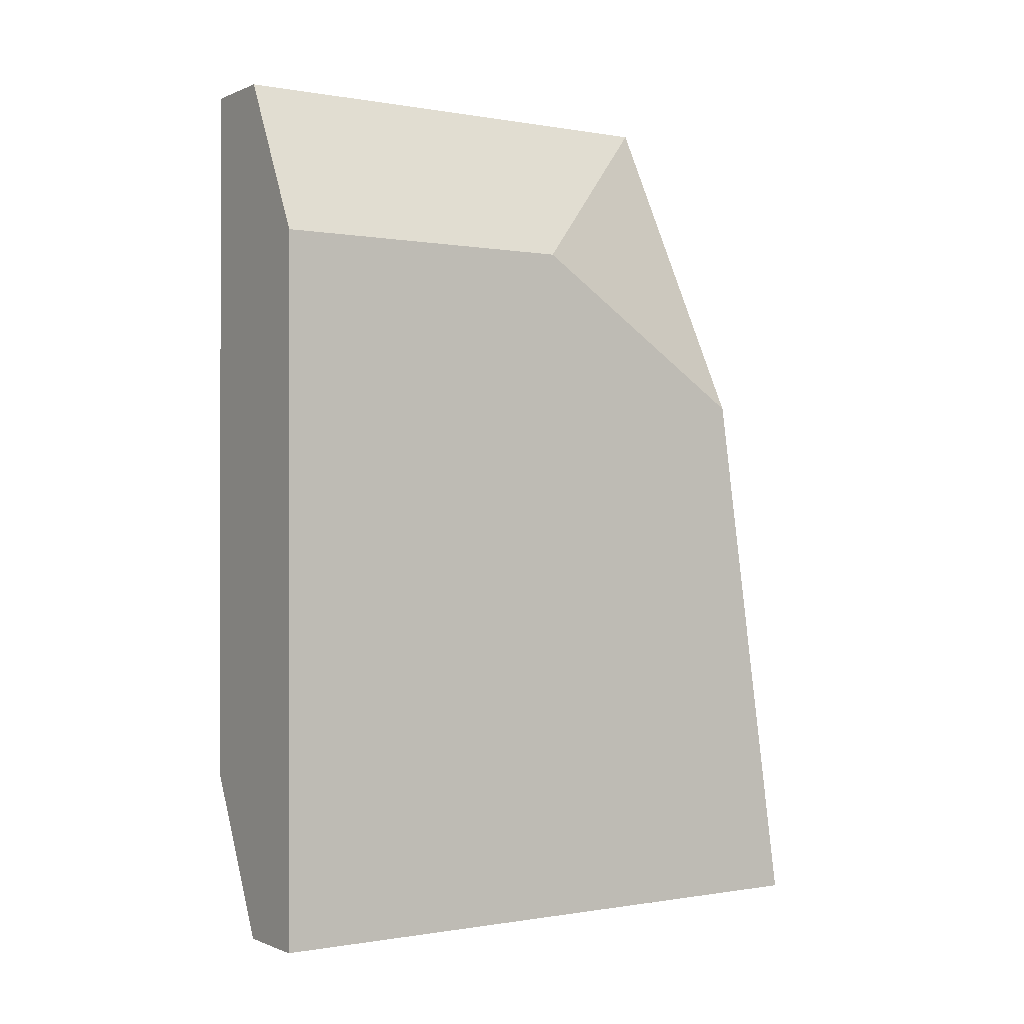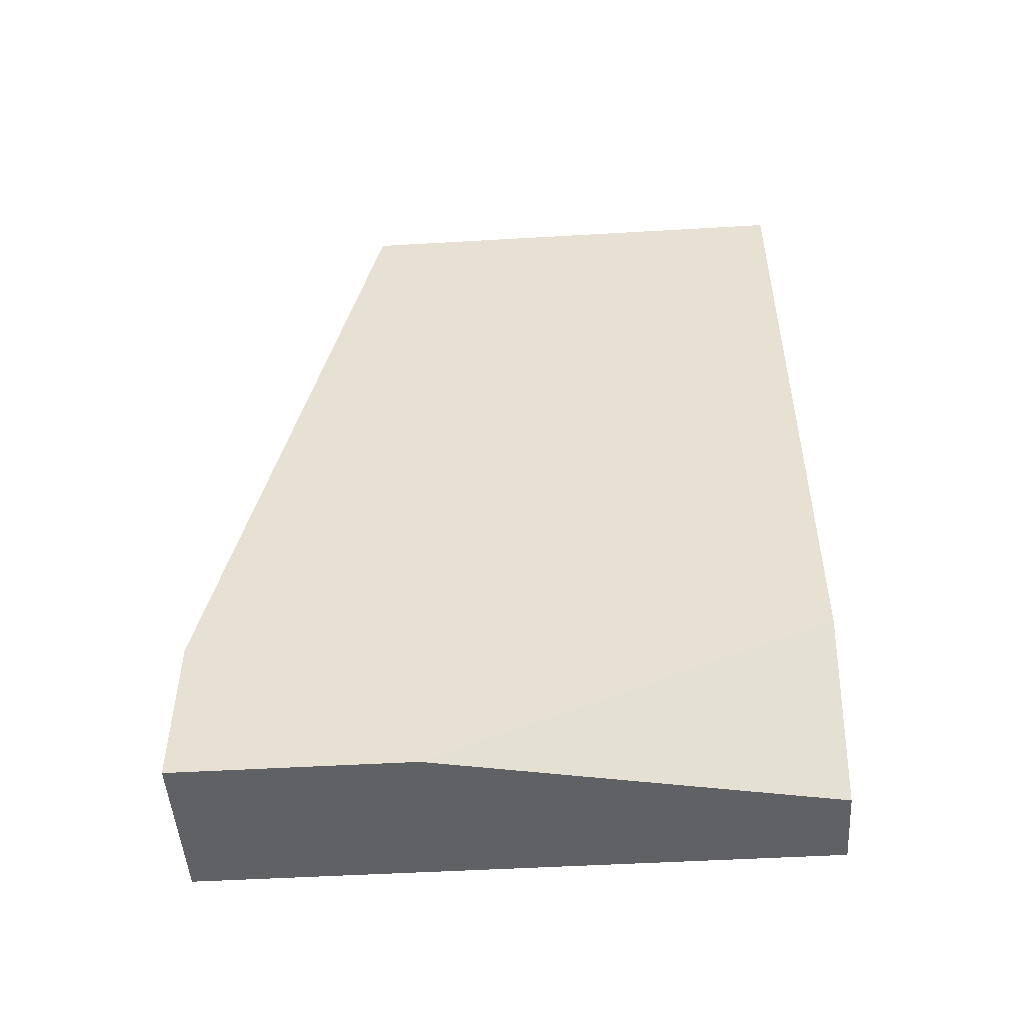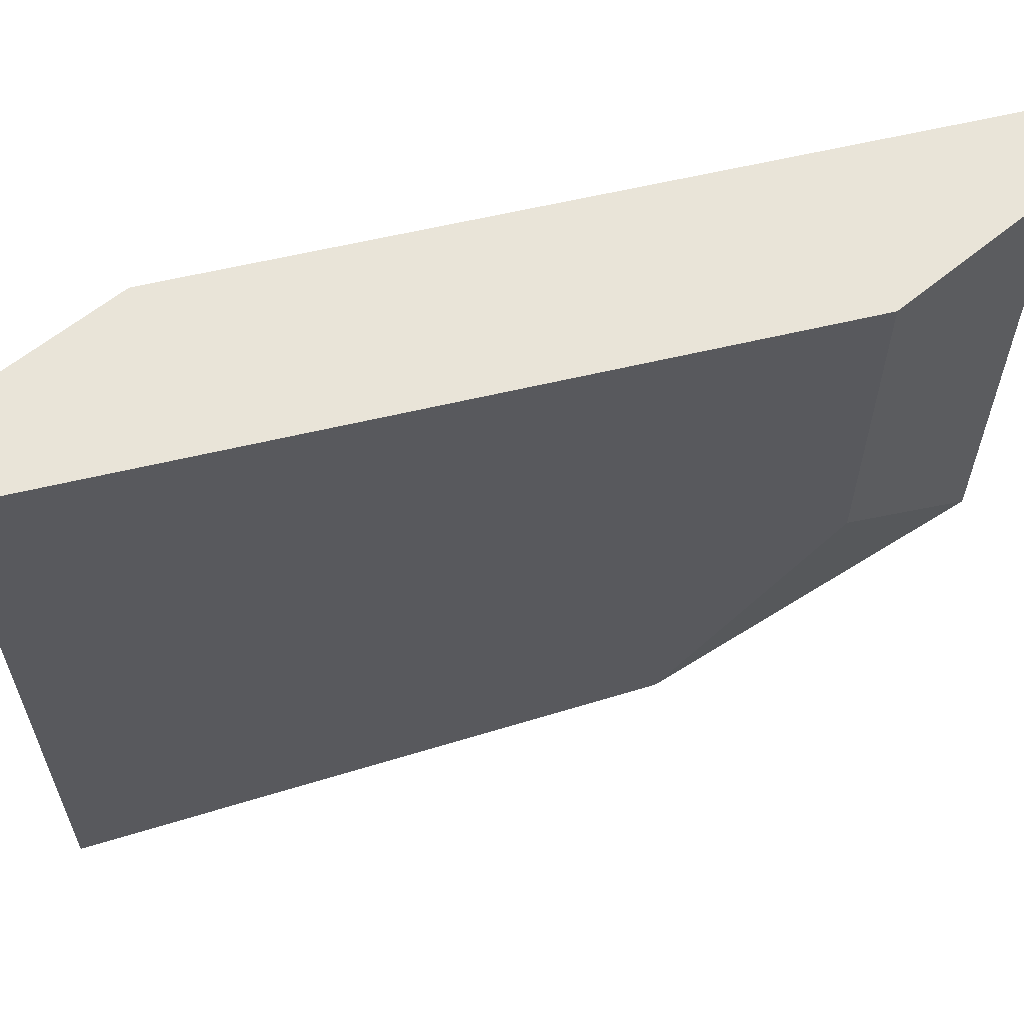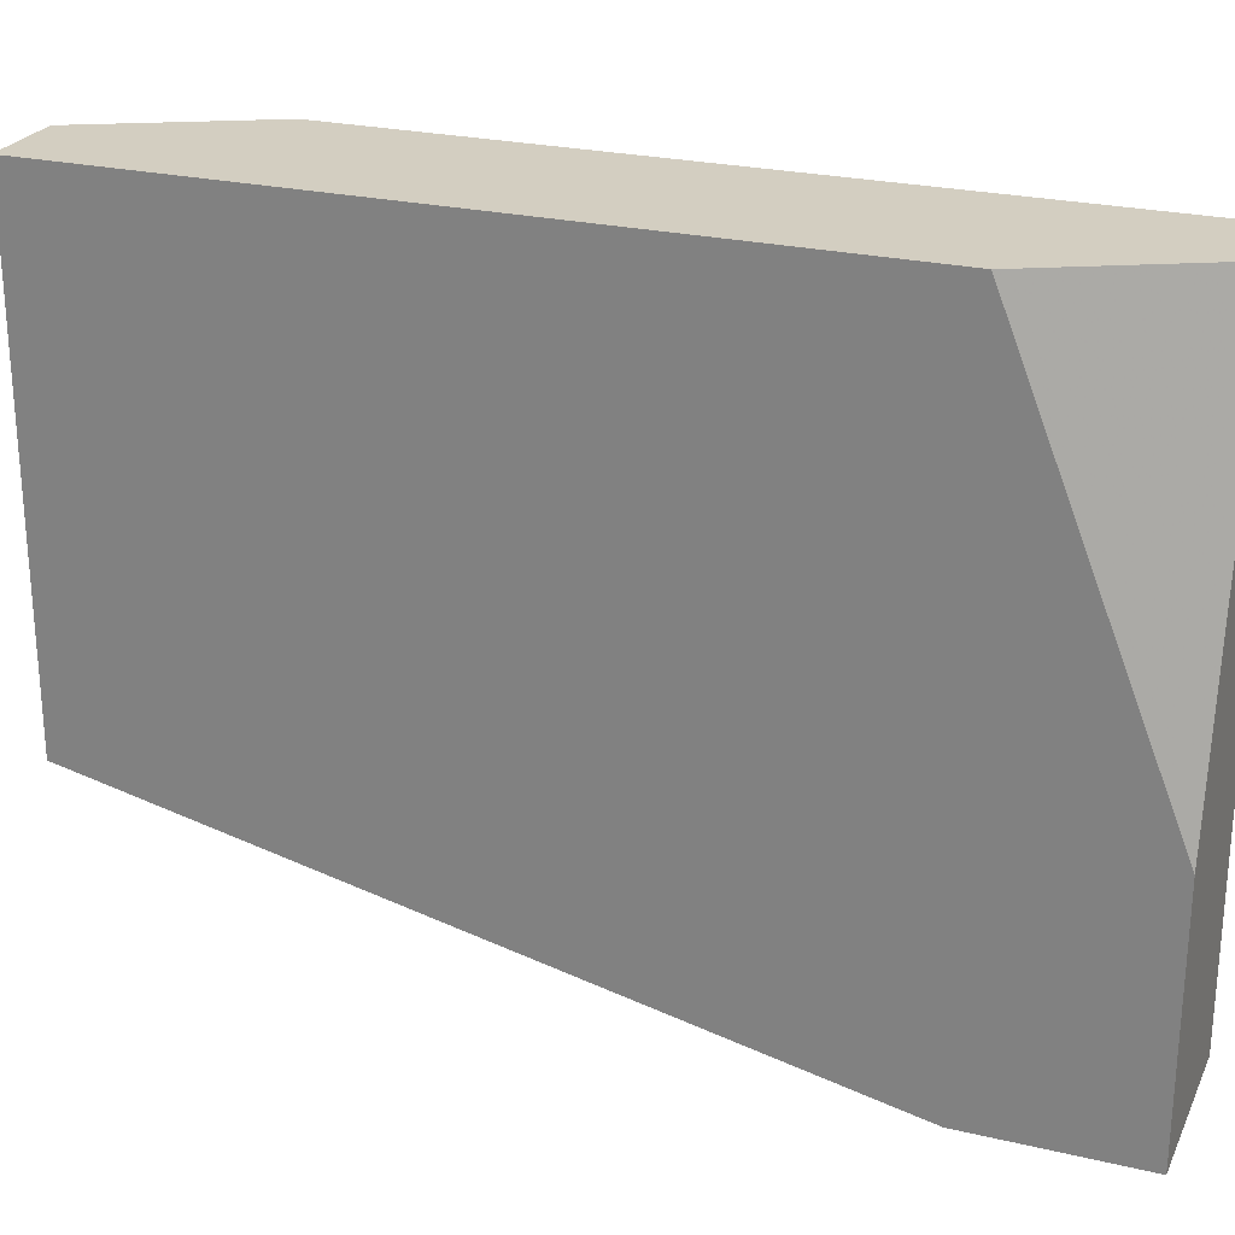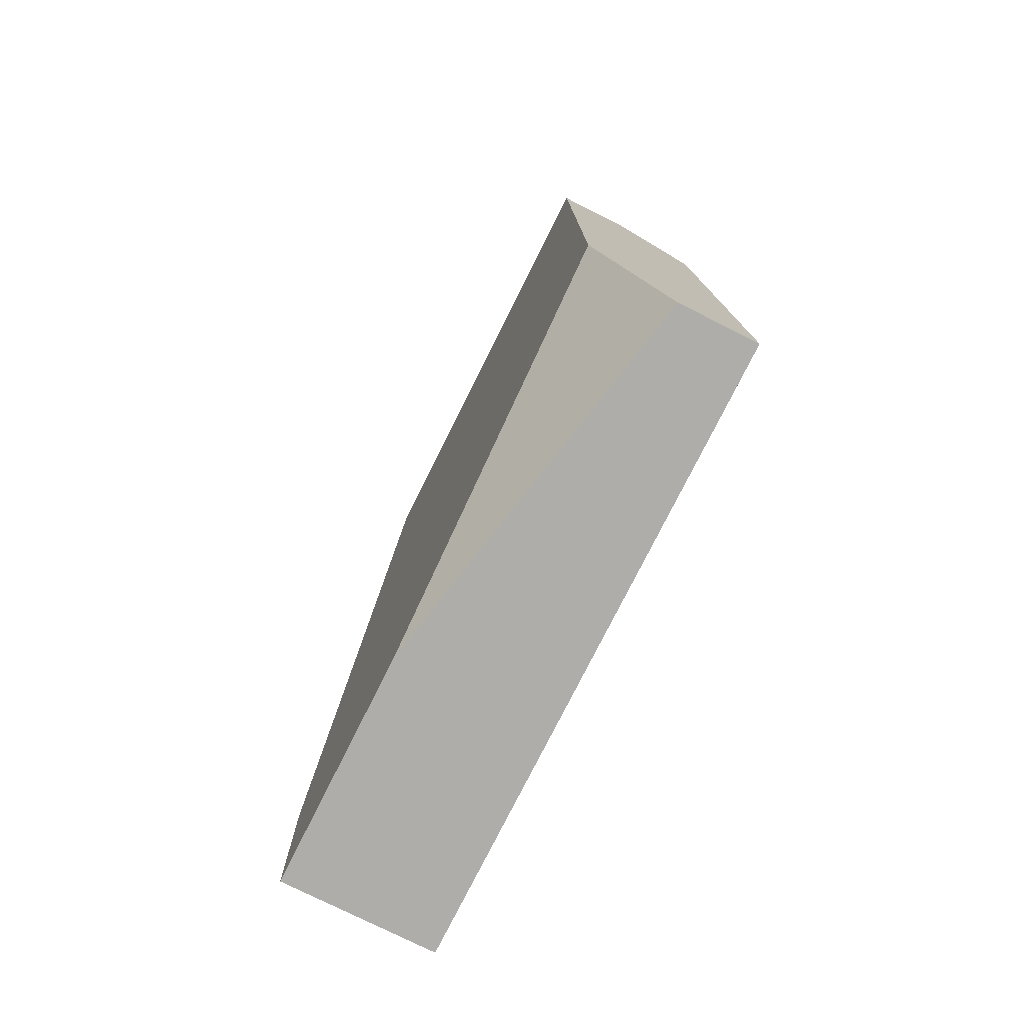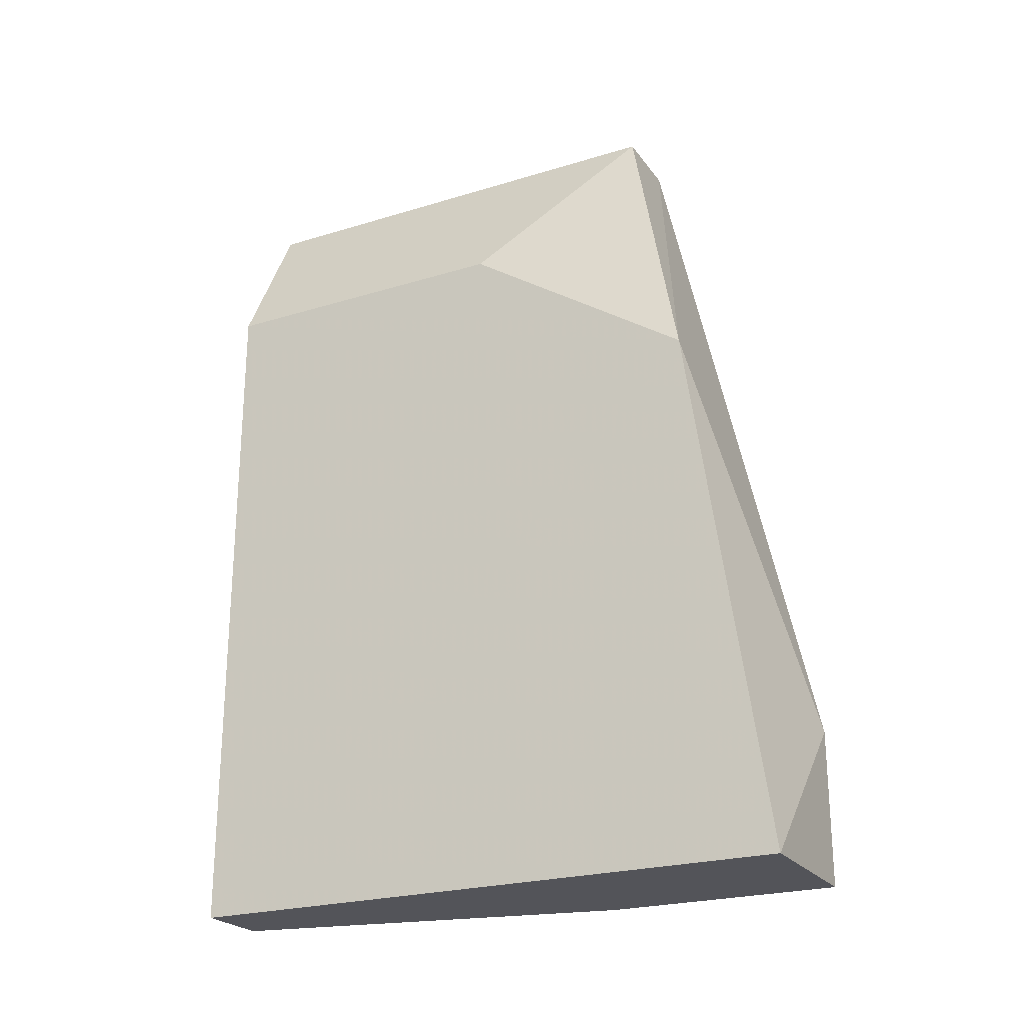
<metadata>
{"format":"obj","ext":"obj","renderer":"f3d","projection":"perspective","resolution":1024,"background":"white","views":[{"elev":-0.4,"azim":56.3,"up":"+Y"},{"elev":-49.3,"azim":-86.3,"up":"+Y"},{"elev":59.8,"azim":76.2,"up":"+Z"},{"elev":24.9,"azim":-69.0,"up":"+Z"},{"elev":-77.1,"azim":-26.6,"up":"+Y"},{"elev":-23.7,"azim":117.1,"up":"+Y"}]}
</metadata>
<code>
v 0.03146 -0.03111 -0.08904
v 0.03146 0.01277 -0.113
v 0.03146 0.01277 -0.08904
v 0.02748 -0.03111 -0.121
v 0.02748 -0.03111 -0.109
v 0.02748 0.01277 -0.113
v 0.02748 0.01277 -0.08904
v 0.02748 -0.02312 -0.121
v 0.02748 -0.02312 -0.08904
v 0.03545 0.00479 -0.08904
v 0.03545 0.00479 -0.105
v 0.03545 -0.03111 -0.121
v 0.03545 -0.03111 -0.08904
v 0.03545 -0.003186 -0.117
f 1 9 5
f 3 7 13
f 4 7 6
f 7 3 6
f 7 4 9
f 13 7 9
f 13 4 12
f 14 13 12
f 3 13 10
f 13 14 10
f 6 3 2
f 14 6 2
f 3 10 2
f 4 13 1
f 13 9 1
f 6 14 8
f 4 6 8
f 12 4 8
f 14 12 8
f 10 14 11
f 14 2 11
f 2 10 11
f 9 4 5
f 4 1 5

</code>
